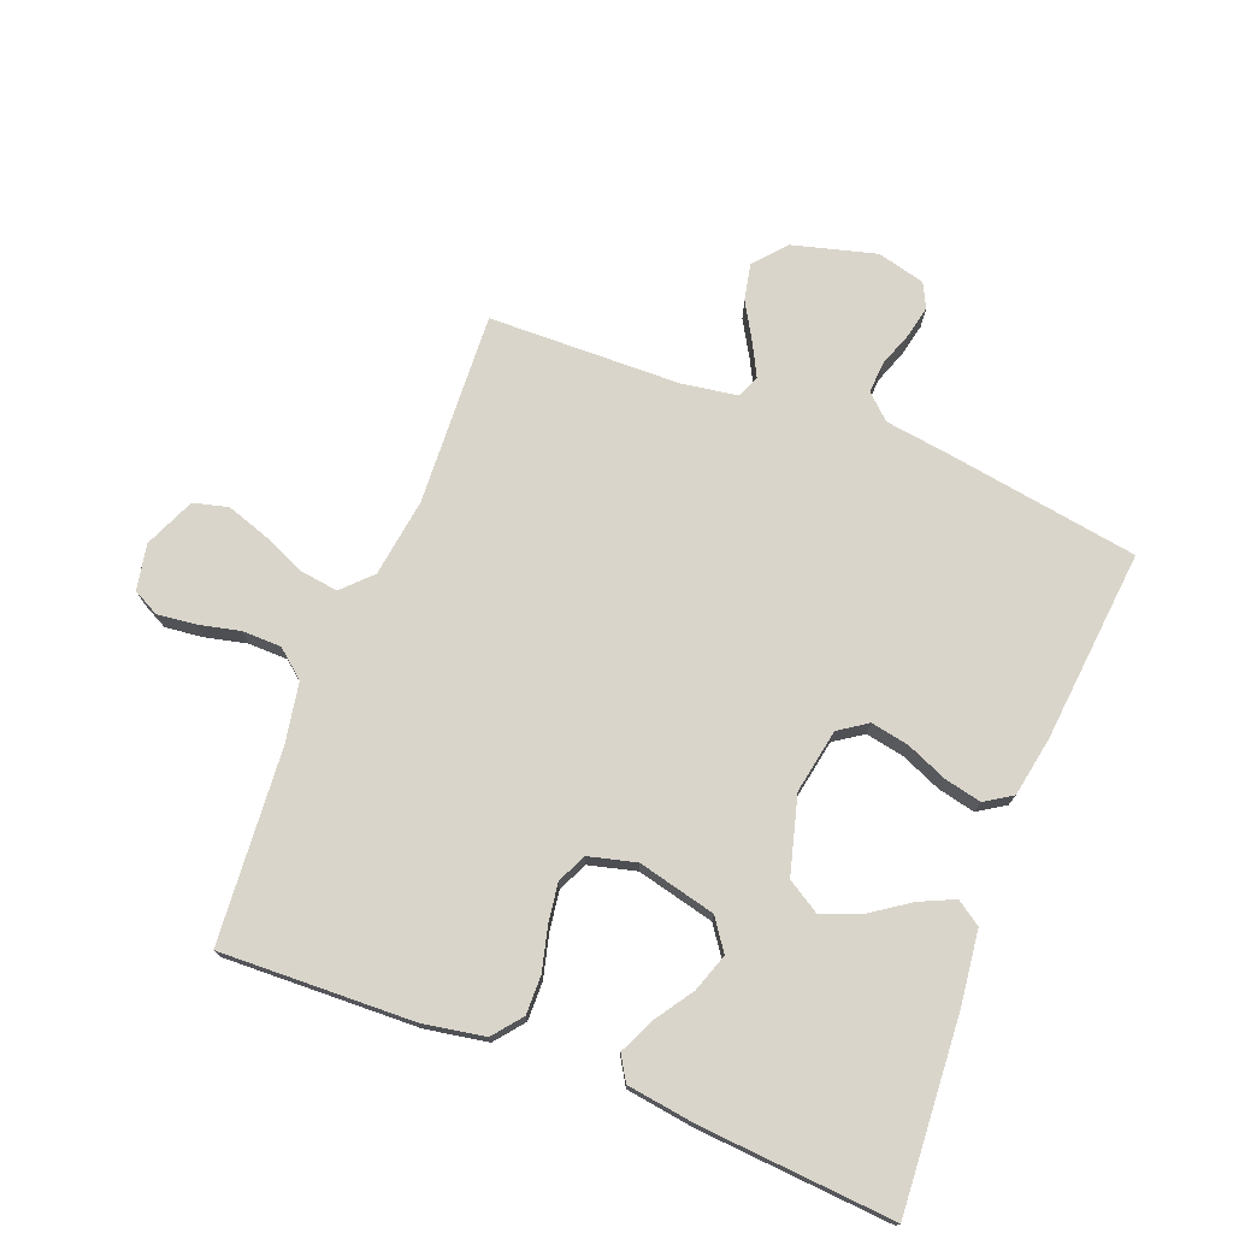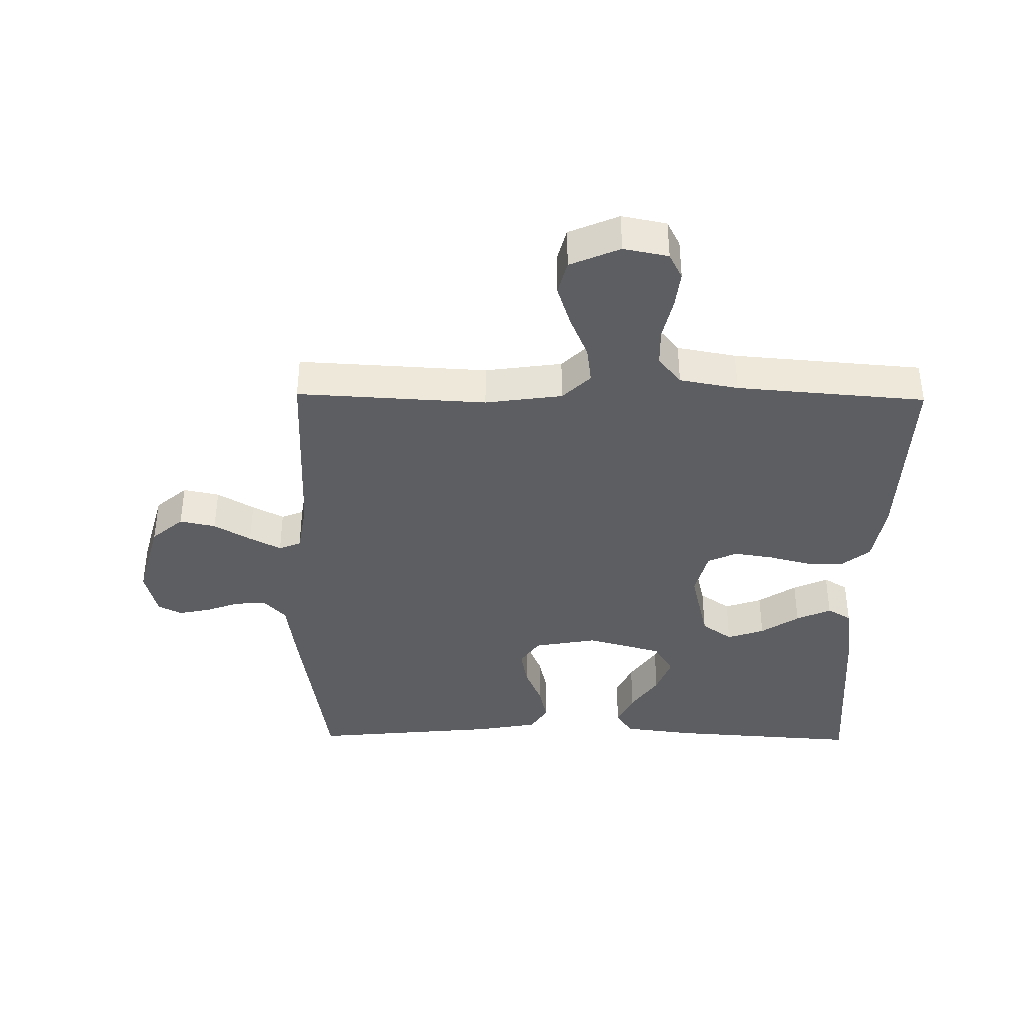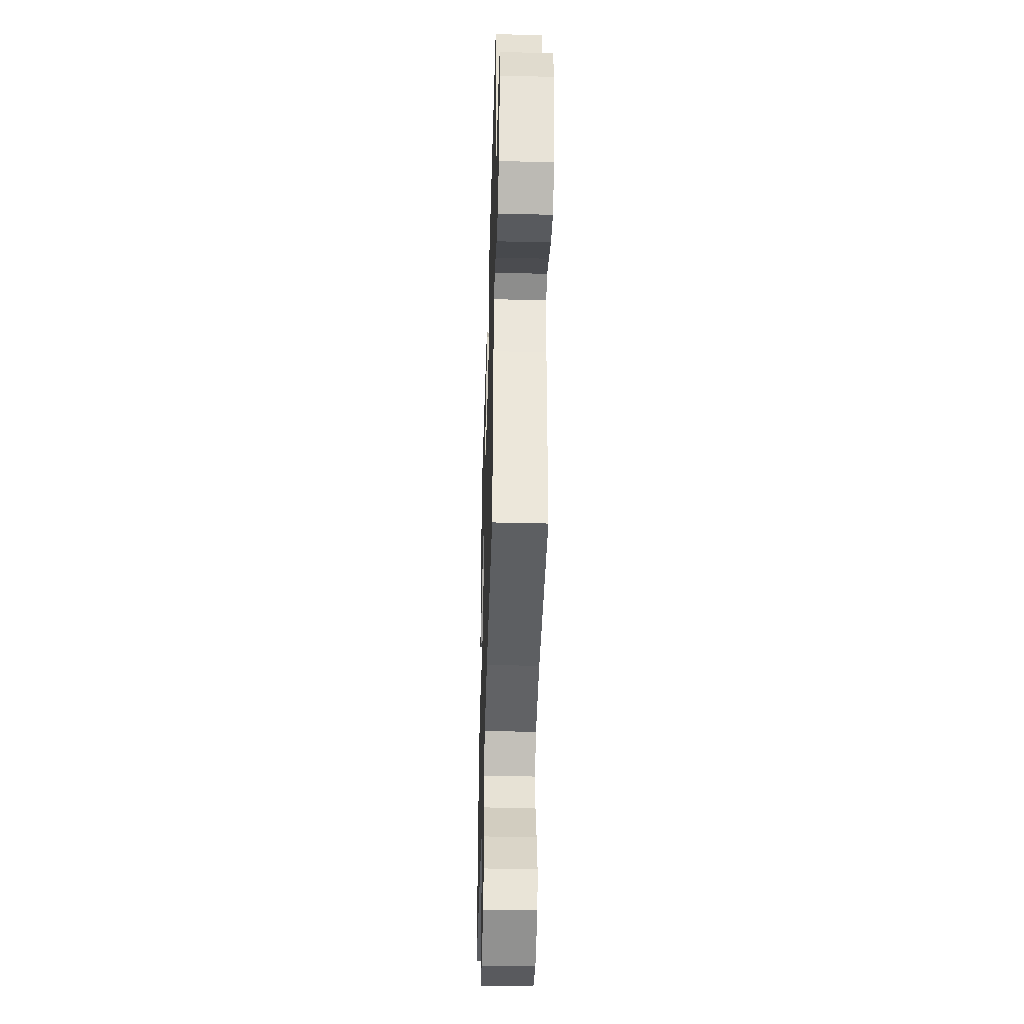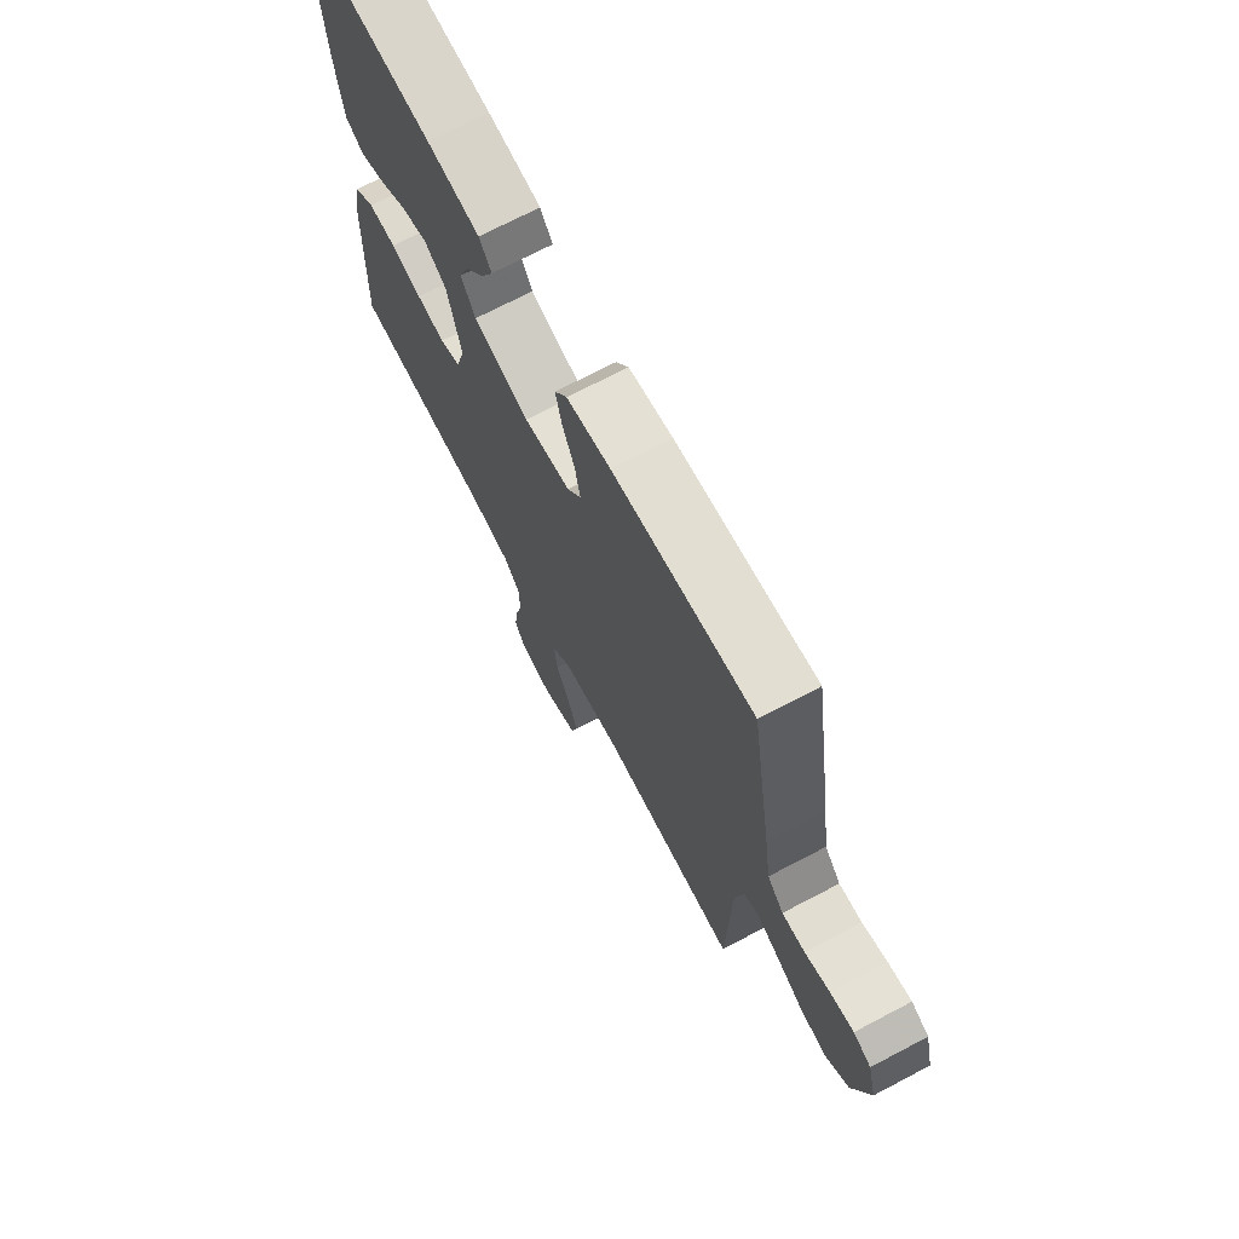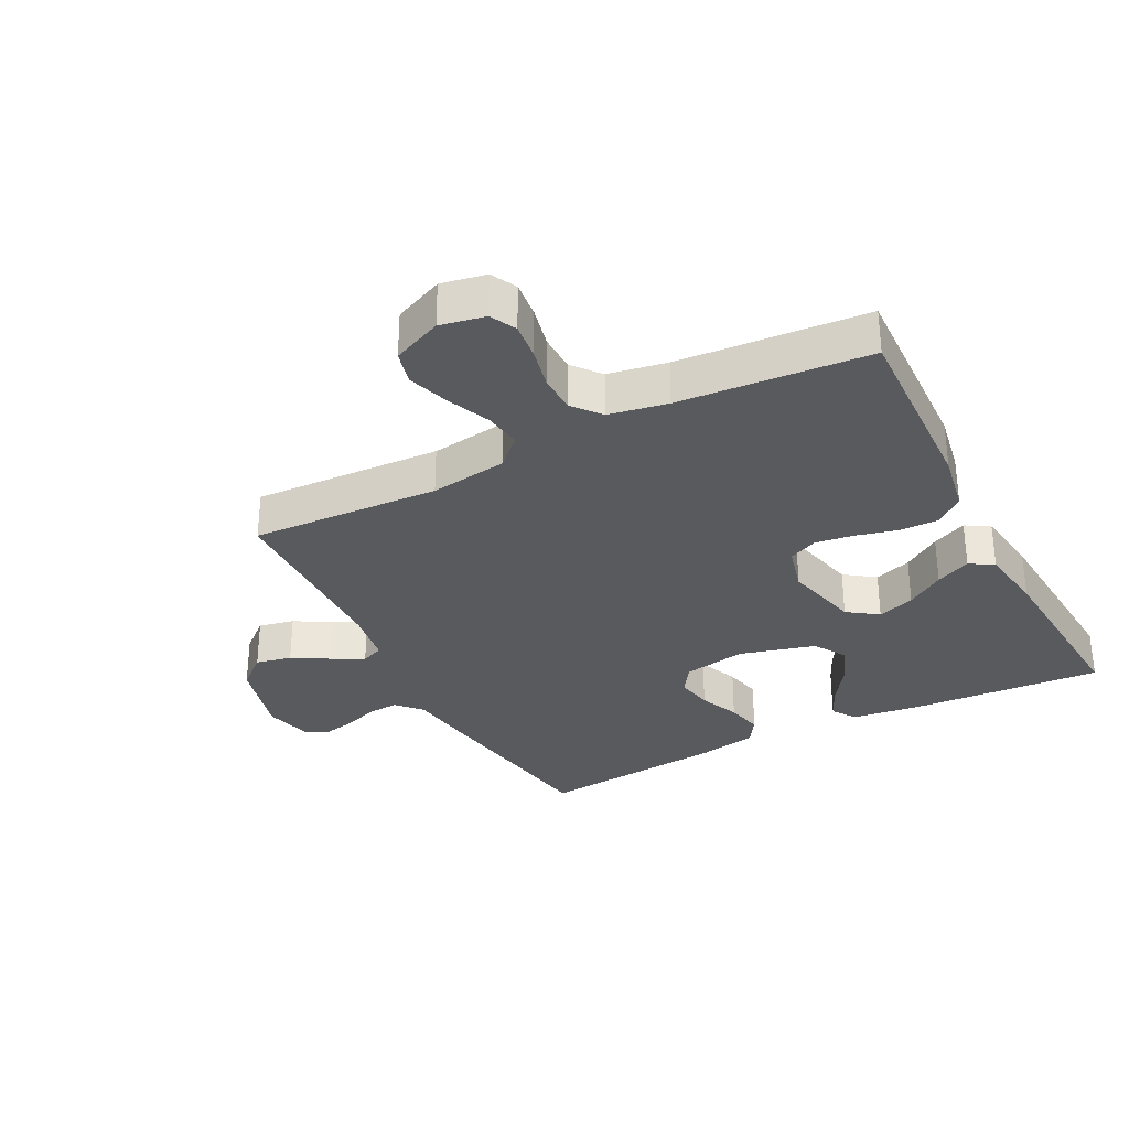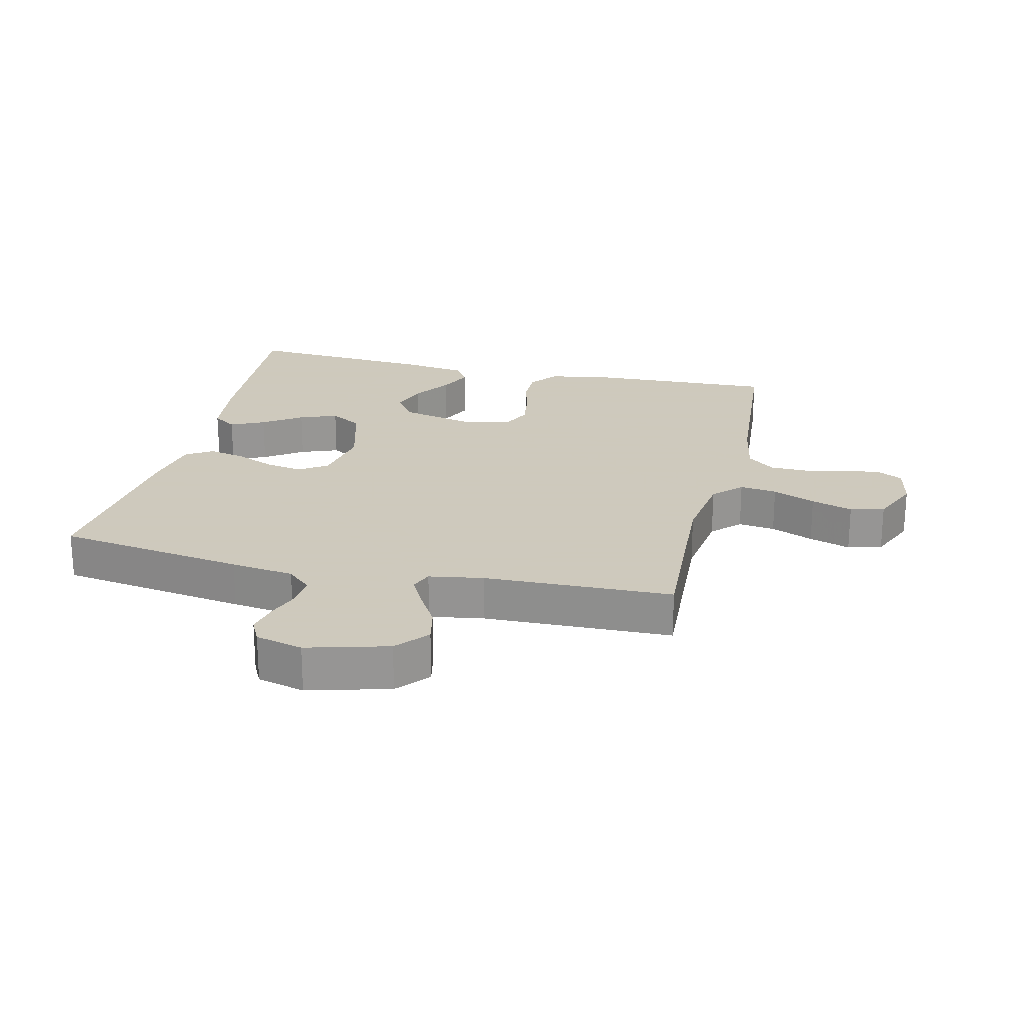
<metadata>
{"format":"obj","ext":"obj","renderer":"f3d","projection":"perspective","resolution":1024,"background":"white","views":[{"elev":74.3,"azim":-68.6,"up":"+Y"},{"elev":-38.9,"azim":179.2,"up":"+Y"},{"elev":-42.6,"azim":88.3,"up":"+Z"},{"elev":71.3,"azim":62.3,"up":"+Z"},{"elev":-31.5,"azim":-152.6,"up":"+Y"},{"elev":22.6,"azim":103.2,"up":"+Y"}]}
</metadata>
<code>
v 0.5 0.07 -0.5
v 0.2 0.07 -0.484
v 0.078 0.07 -0.501
v 0.034 0.07 -0.544
v 0.042 0.07 -0.603
v 0.071 0.07 -0.671
v 0.093 0.07 -0.737
v 0.079 0.07 -0.791
v 0 0.07 -0.825
v -0.071 0.07 -0.811
v -0.092 0.07 -0.77
v -0.085 0.07 -0.711
v -0.07 0.07 -0.646
v -0.071 0.07 -0.585
v -0.107 0.07 -0.541
v -0.2 0.07 -0.524
v -0.5 0.07 -0.5
v -0.489 0.07 -0.2
v -0.472 0.07 -0.104
v -0.427 0.07 -0.068
v -0.367 0.07 -0.069
v -0.3 0.07 -0.086
v -0.239 0.07 -0.095
v -0.193 0.07 -0.074
v -0.174 0.07 0
v -0.203 0.07 0.121
v -0.251 0.07 0.155
v -0.31 0.07 0.135
v -0.37 0.07 0.095
v -0.425 0.07 0.07
v -0.463 0.07 0.093
v -0.478 0.07 0.2
v -0.5 0.07 0.5
v -0.2 0.07 0.48
v -0.087 0.07 0.466
v -0.061 0.07 0.428
v -0.086 0.07 0.374
v -0.128 0.07 0.313
v -0.151 0.07 0.253
v -0.12 0.07 0.202
v 0 0.07 0.169
v 0.1 0.07 0.187
v 0.13 0.07 0.231
v 0.119 0.07 0.29
v 0.092 0.07 0.354
v 0.079 0.07 0.412
v 0.106 0.07 0.454
v 0.2 0.07 0.471
v 0.5 0.07 0.5
v 0.547 0.07 0.2
v 0.561 0.07 0.099
v 0.596 0.07 0.061
v 0.645 0.07 0.064
v 0.698 0.07 0.083
v 0.749 0.07 0.094
v 0.787 0.07 0.075
v 0.806 0.07 0
v 0.771 0.07 -0.129
v 0.721 0.07 -0.172
v 0.664 0.07 -0.16
v 0.606 0.07 -0.126
v 0.556 0.07 -0.1
v 0.521 0.07 -0.114
v 0.507 0.07 -0.2
v 0.5 0 -0.5
v 0.2 0 -0.484
v 0.078 0 -0.501
v 0.034 0 -0.544
v 0.042 0 -0.603
v 0.071 0 -0.671
v 0.093 0 -0.737
v 0.079 0 -0.791
v 0 0 -0.825
v -0.071 0 -0.811
v -0.092 0 -0.77
v -0.085 0 -0.711
v -0.07 0 -0.646
v -0.071 0 -0.585
v -0.107 0 -0.541
v -0.2 0 -0.524
v -0.5 0 -0.5
v -0.489 0 -0.2
v -0.472 0 -0.104
v -0.427 0 -0.068
v -0.367 0 -0.069
v -0.3 0 -0.086
v -0.239 0 -0.095
v -0.193 0 -0.074
v -0.174 0 0
v -0.203 0 0.121
v -0.251 0 0.155
v -0.31 0 0.135
v -0.37 0 0.095
v -0.425 0 0.07
v -0.463 0 0.093
v -0.478 0 0.2
v -0.5 0 0.5
v -0.2 0 0.48
v -0.087 0 0.466
v -0.061 0 0.428
v -0.086 0 0.374
v -0.128 0 0.313
v -0.151 0 0.253
v -0.12 0 0.202
v 0 0 0.169
v 0.1 0 0.187
v 0.13 0 0.231
v 0.119 0 0.29
v 0.092 0 0.354
v 0.079 0 0.412
v 0.106 0 0.454
v 0.2 0 0.471
v 0.5 0 0.5
v 0.547 0 0.2
v 0.561 0 0.099
v 0.596 0 0.061
v 0.645 0 0.064
v 0.698 0 0.083
v 0.749 0 0.094
v 0.787 0 0.075
v 0.806 0 0
v 0.771 0 -0.129
v 0.721 0 -0.172
v 0.664 0 -0.16
v 0.606 0 -0.126
v 0.556 0 -0.1
v 0.521 0 -0.114
v 0.507 0 -0.2
f 59 60 61
f 58 59 61
f 57 58 61
f 56 57 61
f 55 56 61
f 54 55 61
f 53 54 61
f 52 53 61 62
f 51 52 62 63
f 50 51 63
f 49 50 63
f 48 49 63
f 47 48 63
f 46 47 63
f 45 46 63
f 44 45 63
f 36 37 38
f 35 36 38
f 34 35 38
f 33 34 38
f 32 33 38
f 31 32 38
f 30 31 38
f 29 30 38
f 28 29 38
f 27 28 38 39
f 26 27 39 40
f 20 21 22
f 19 20 22
f 18 19 22
f 17 18 22
f 16 17 22
f 15 16 22 23
f 14 15 23 24
f 11 12 13
f 10 11 13
f 9 10 13
f 8 9 13
f 7 8 13
f 6 7 13
f 5 6 13
f 4 5 13 14
f 14 24 25
f 4 14 25
f 3 4 25
f 64 1 2
f 43 44 63 64
f 64 2 3
f 43 64 3
f 42 43 3
f 3 25 26
f 42 3 26
f 41 42 26
f 26 40 41
f 125 124 123
f 125 123 122
f 125 122 121
f 125 121 120
f 125 120 119
f 125 119 118
f 125 118 117
f 126 125 117 116
f 127 126 116 115
f 127 115 114
f 127 114 113
f 127 113 112
f 127 112 111
f 127 111 110
f 127 110 109
f 127 109 108
f 102 101 100
f 102 100 99
f 102 99 98
f 102 98 97
f 102 97 96
f 102 96 95
f 102 95 94
f 102 94 93
f 102 93 92
f 103 102 92 91
f 104 103 91 90
f 86 85 84
f 86 84 83
f 86 83 82
f 86 82 81
f 86 81 80
f 87 86 80 79
f 88 87 79 78
f 77 76 75
f 77 75 74
f 77 74 73
f 77 73 72
f 77 72 71
f 77 71 70
f 77 70 69
f 78 77 69 68
f 89 88 78
f 89 78 68
f 89 68 67
f 66 65 128
f 128 127 108 107
f 67 66 128
f 67 128 107
f 67 107 106
f 90 89 67
f 90 67 106
f 90 106 105
f 105 104 90
f 1 65 66 2
f 2 66 67 3
f 3 67 68 4
f 4 68 69 5
f 5 69 70 6
f 6 70 71 7
f 7 71 72 8
f 8 72 73 9
f 9 73 74 10
f 10 74 75 11
f 11 75 76 12
f 12 76 77 13
f 13 77 78 14
f 14 78 79 15
f 15 79 80 16
f 16 80 81 17
f 17 81 82 18
f 18 82 83 19
f 19 83 84 20
f 20 84 85 21
f 21 85 86 22
f 22 86 87 23
f 23 87 88 24
f 24 88 89 25
f 25 89 90 26
f 26 90 91 27
f 27 91 92 28
f 28 92 93 29
f 29 93 94 30
f 30 94 95 31
f 31 95 96 32
f 32 96 97 33
f 33 97 98 34
f 34 98 99 35
f 35 99 100 36
f 36 100 101 37
f 37 101 102 38
f 38 102 103 39
f 39 103 104 40
f 40 104 105 41
f 41 105 106 42
f 42 106 107 43
f 43 107 108 44
f 44 108 109 45
f 45 109 110 46
f 46 110 111 47
f 47 111 112 48
f 48 112 113 49
f 49 113 114 50
f 50 114 115 51
f 51 115 116 52
f 52 116 117 53
f 53 117 118 54
f 54 118 119 55
f 55 119 120 56
f 56 120 121 57
f 57 121 122 58
f 58 122 123 59
f 59 123 124 60
f 60 124 125 61
f 61 125 126 62
f 62 126 127 63
f 63 127 128 64
f 64 128 65 1

</code>
